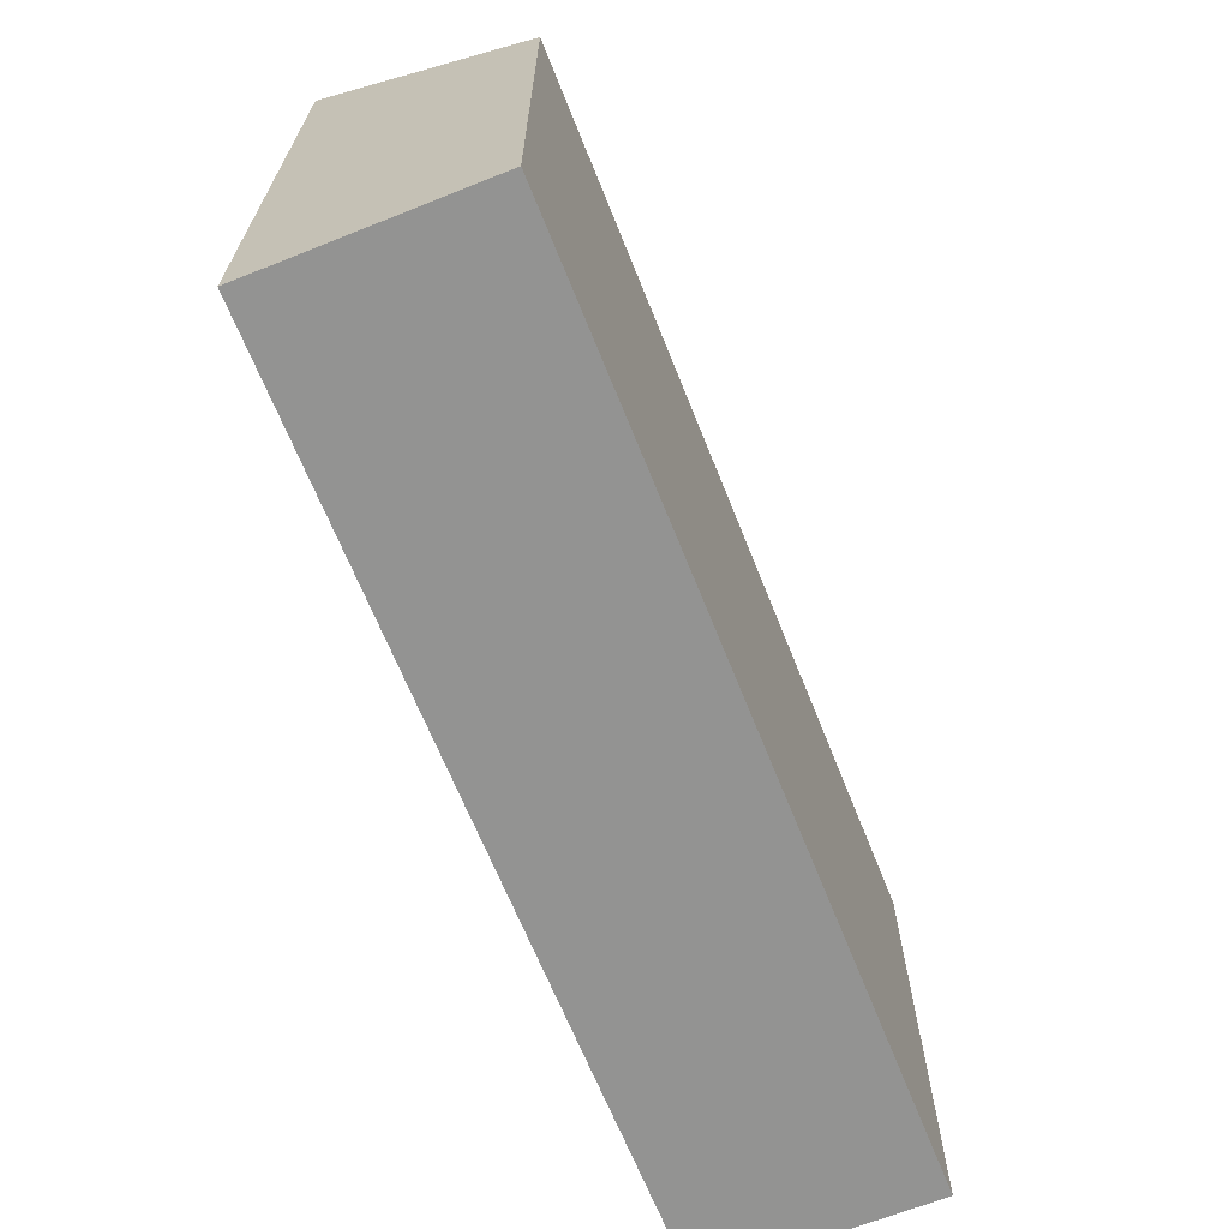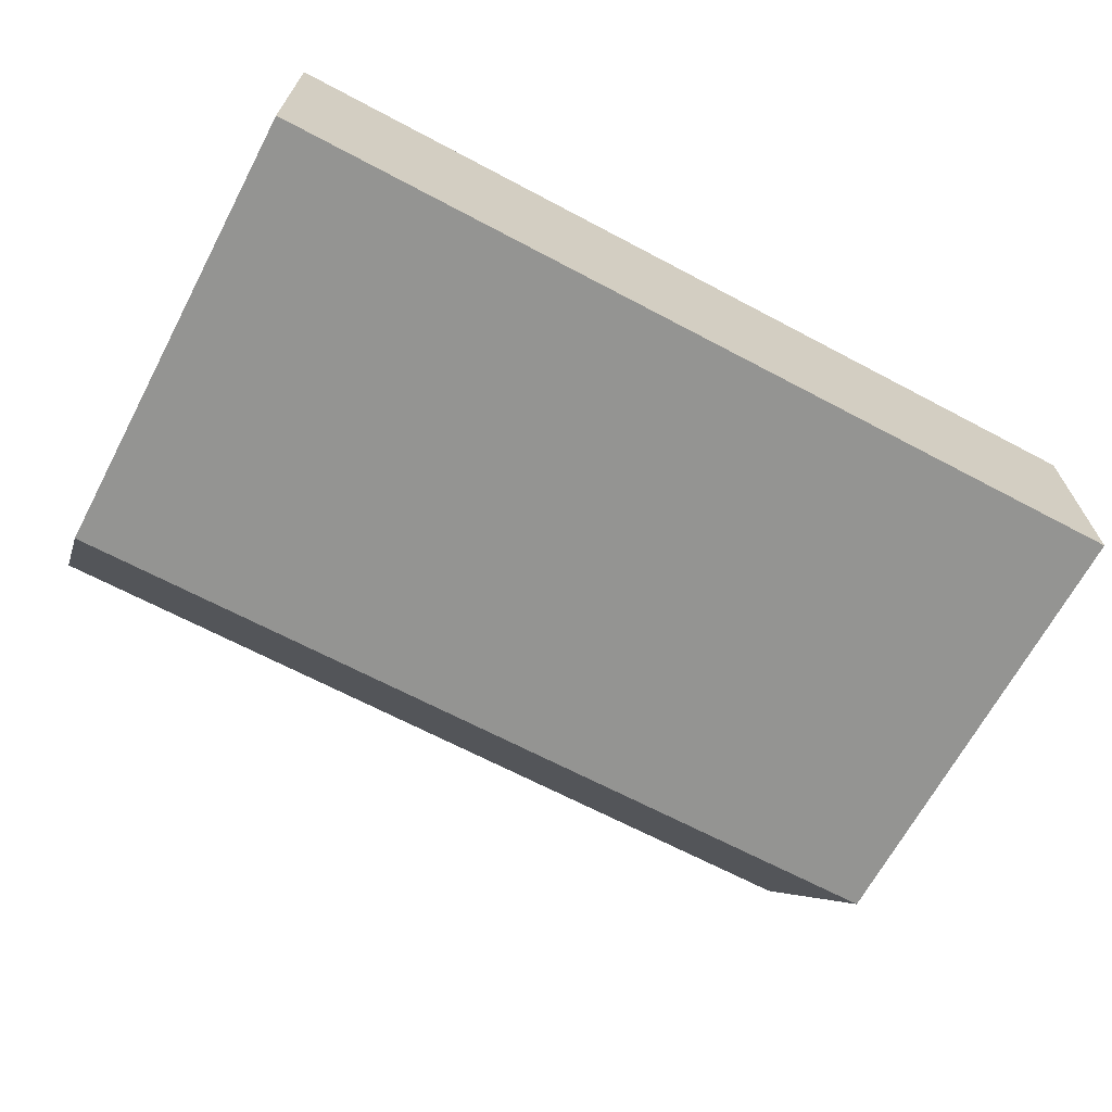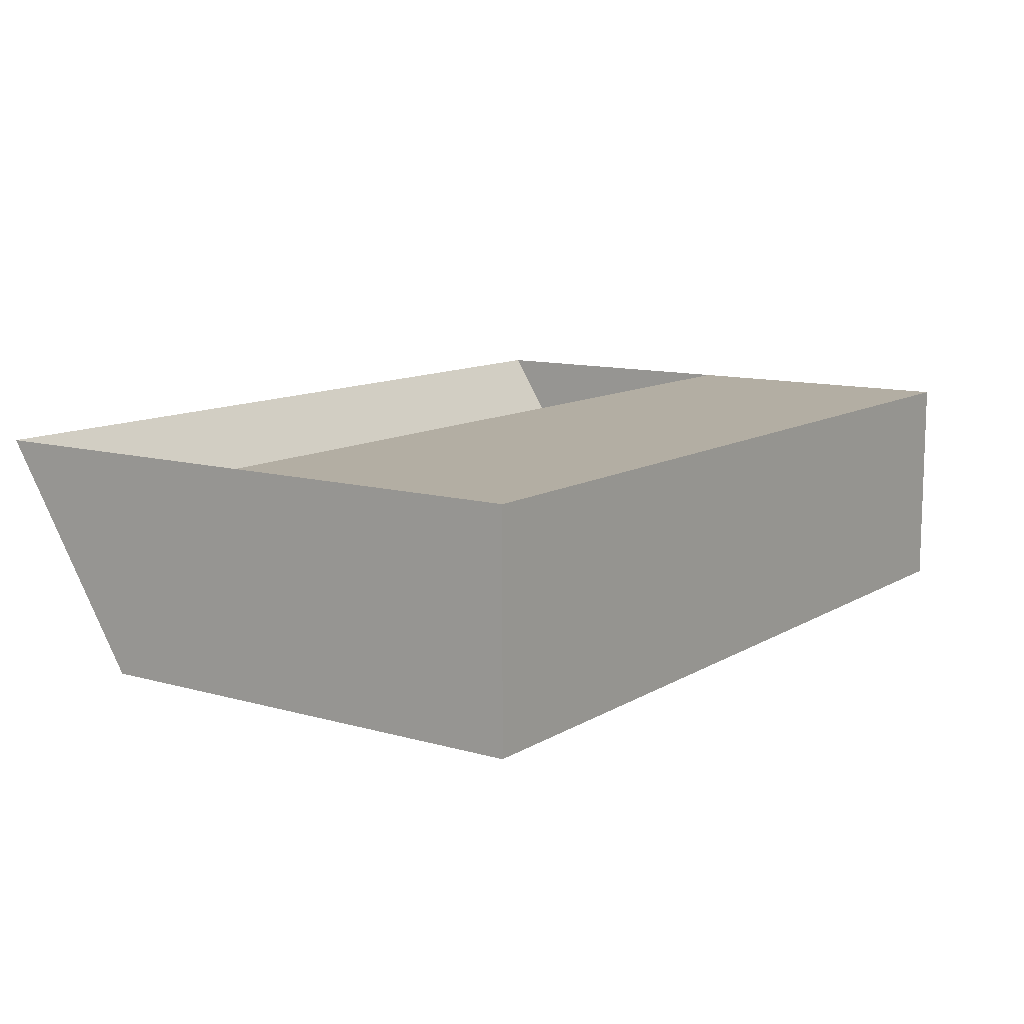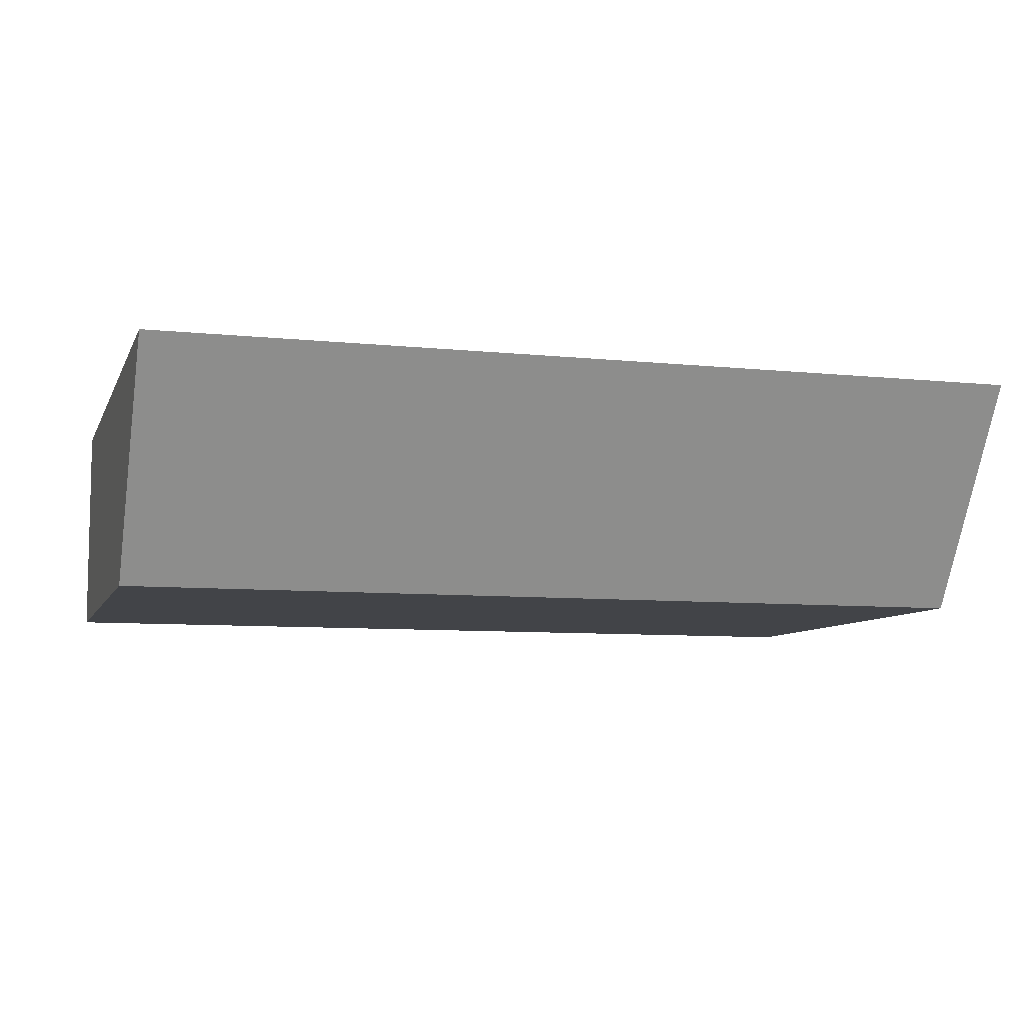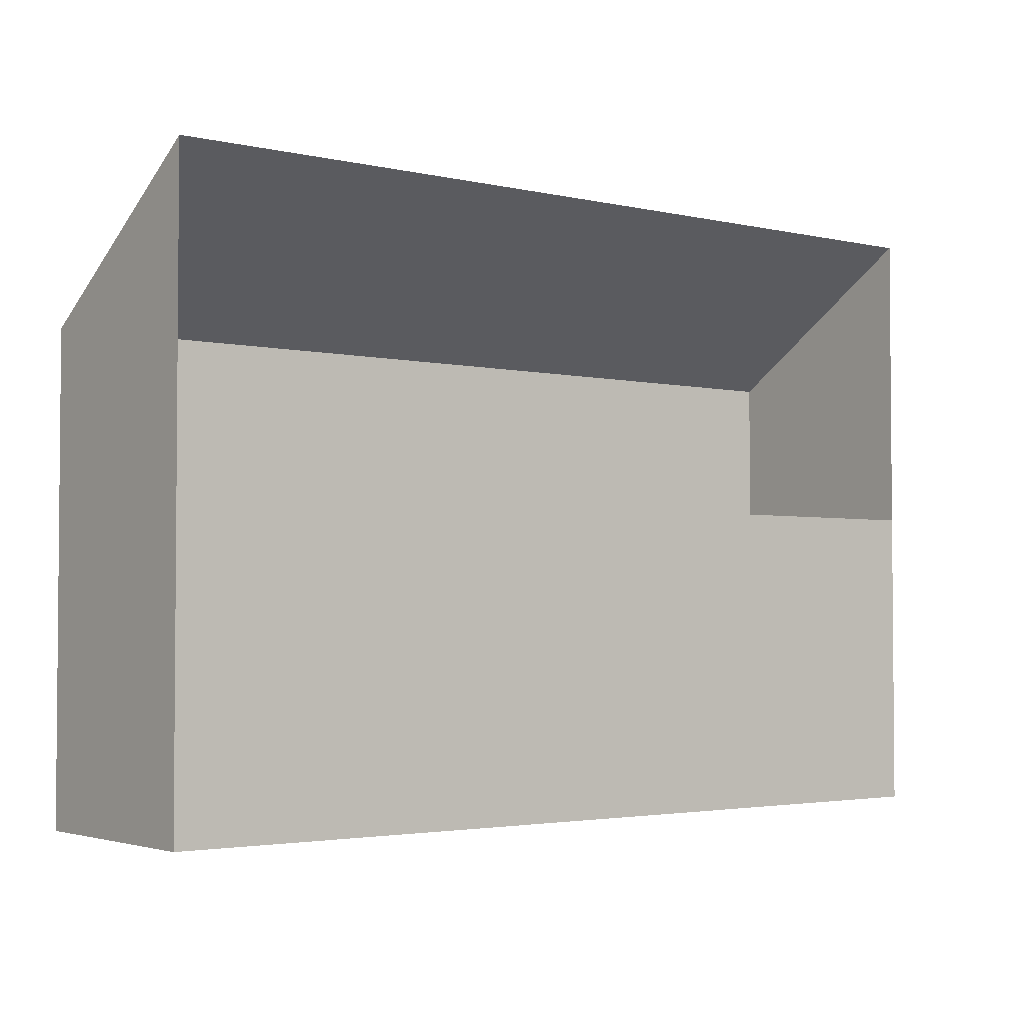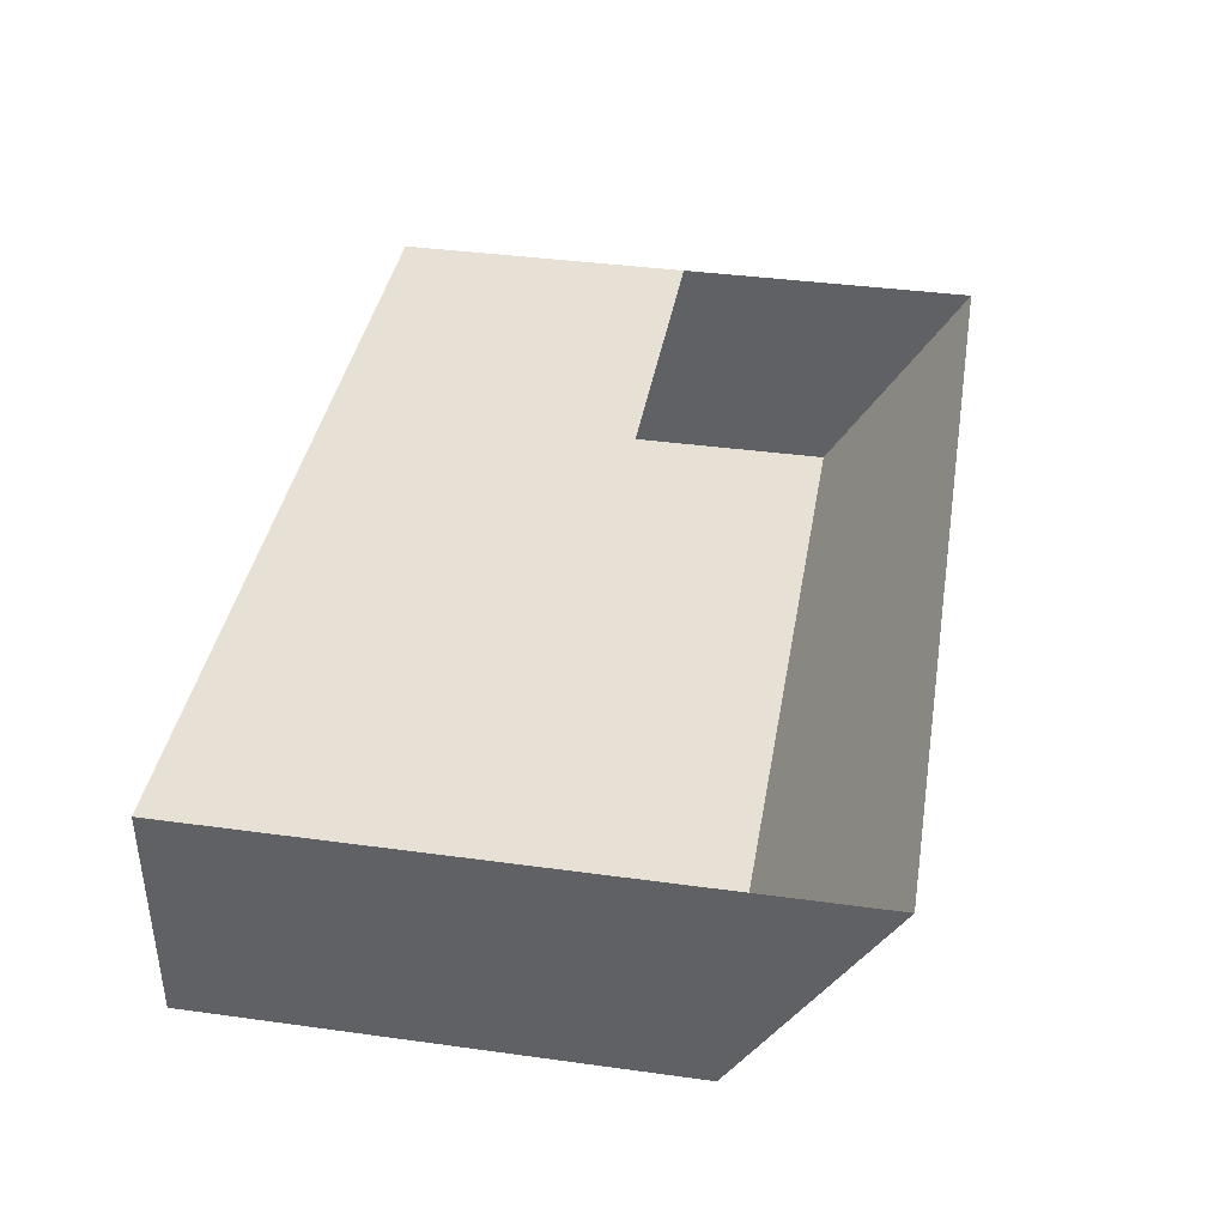
<metadata>
{"format":"obj","ext":"obj","renderer":"f3d","projection":"perspective","resolution":1024,"background":"white","views":[{"elev":-66.7,"azim":111.8,"up":"+Y"},{"elev":-66.9,"azim":-28.0,"up":"+Z"},{"elev":11.0,"azim":-54.9,"up":"+Z"},{"elev":-7.9,"azim":163.6,"up":"+Z"},{"elev":-2.9,"azim":-37.9,"up":"+Y"},{"elev":39.1,"azim":99.7,"up":"+Z"}]}
</metadata>
<code>
o Cube.001
v -3.137 -0.1373 -3.137
v -3.137 3.137 -3.137
v 3.137 -0.1373 -3.137
v 3.137 3.137 -3.137
v -3.137 4.133 -1.569
v 3.137 -0.1373 -1.569
v -3.137 -0.1373 -1.569
v 3.137 4.133 -1.569
v -3.137 1.5 -3.137
v 3.137 1.5 -3.137
v 3.137 1.998 -1.569
v -3.137 1.998 -1.569
f 12 5 2 9
f 9 2 4 10
f 10 4 8 11
f 1 3 6 7
f 4 2 5 8
f 3 10 11 6
f 7 6 11 12
f 1 9 10 3
f 7 12 9 1

</code>
